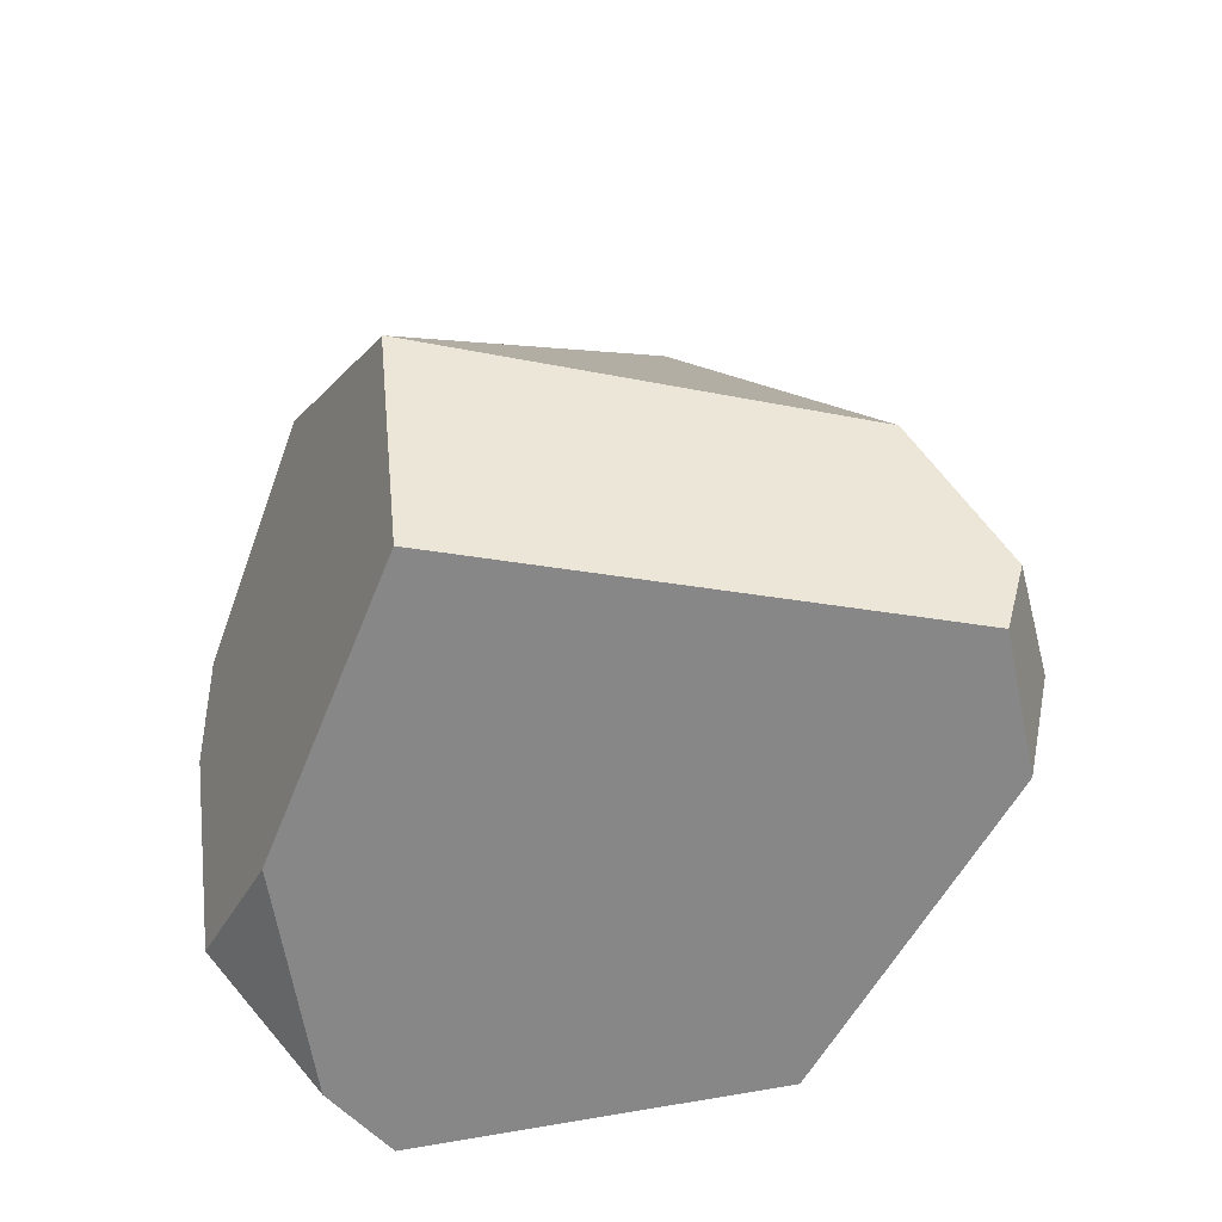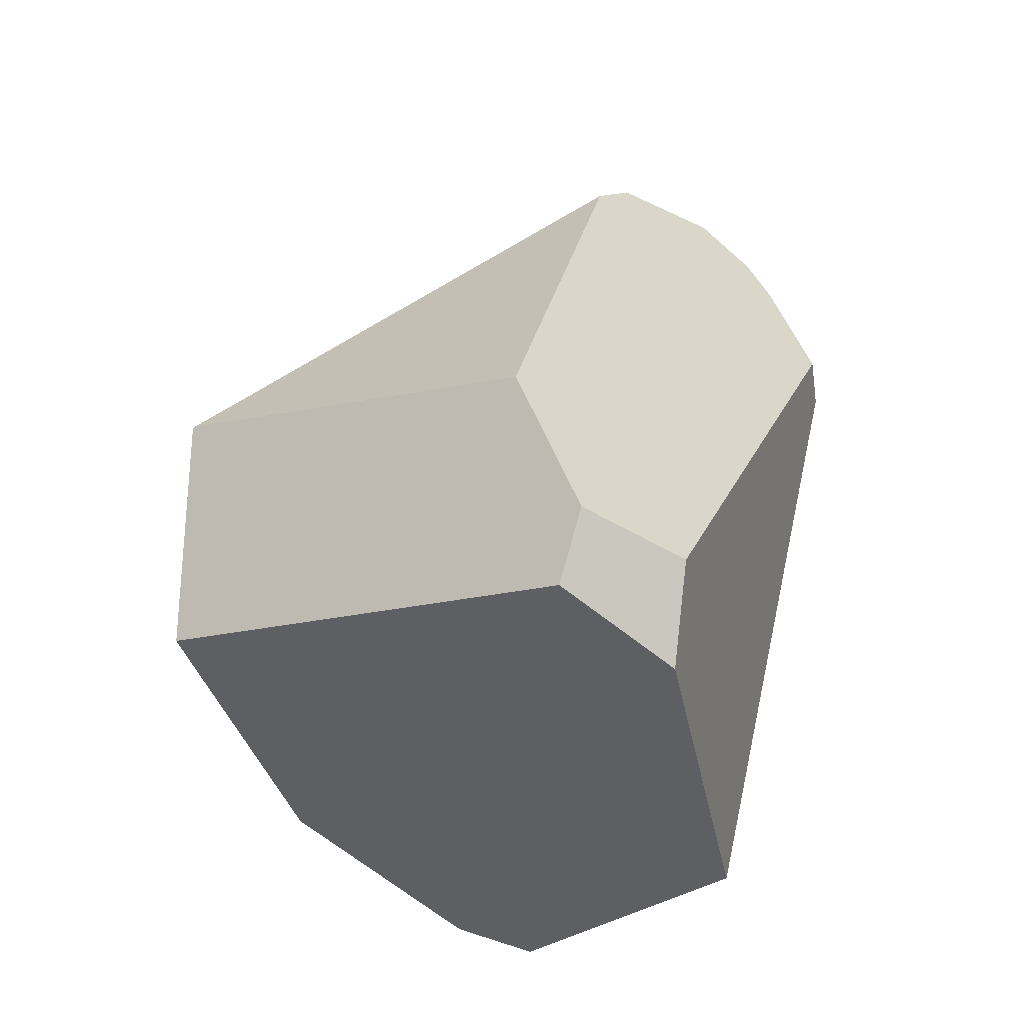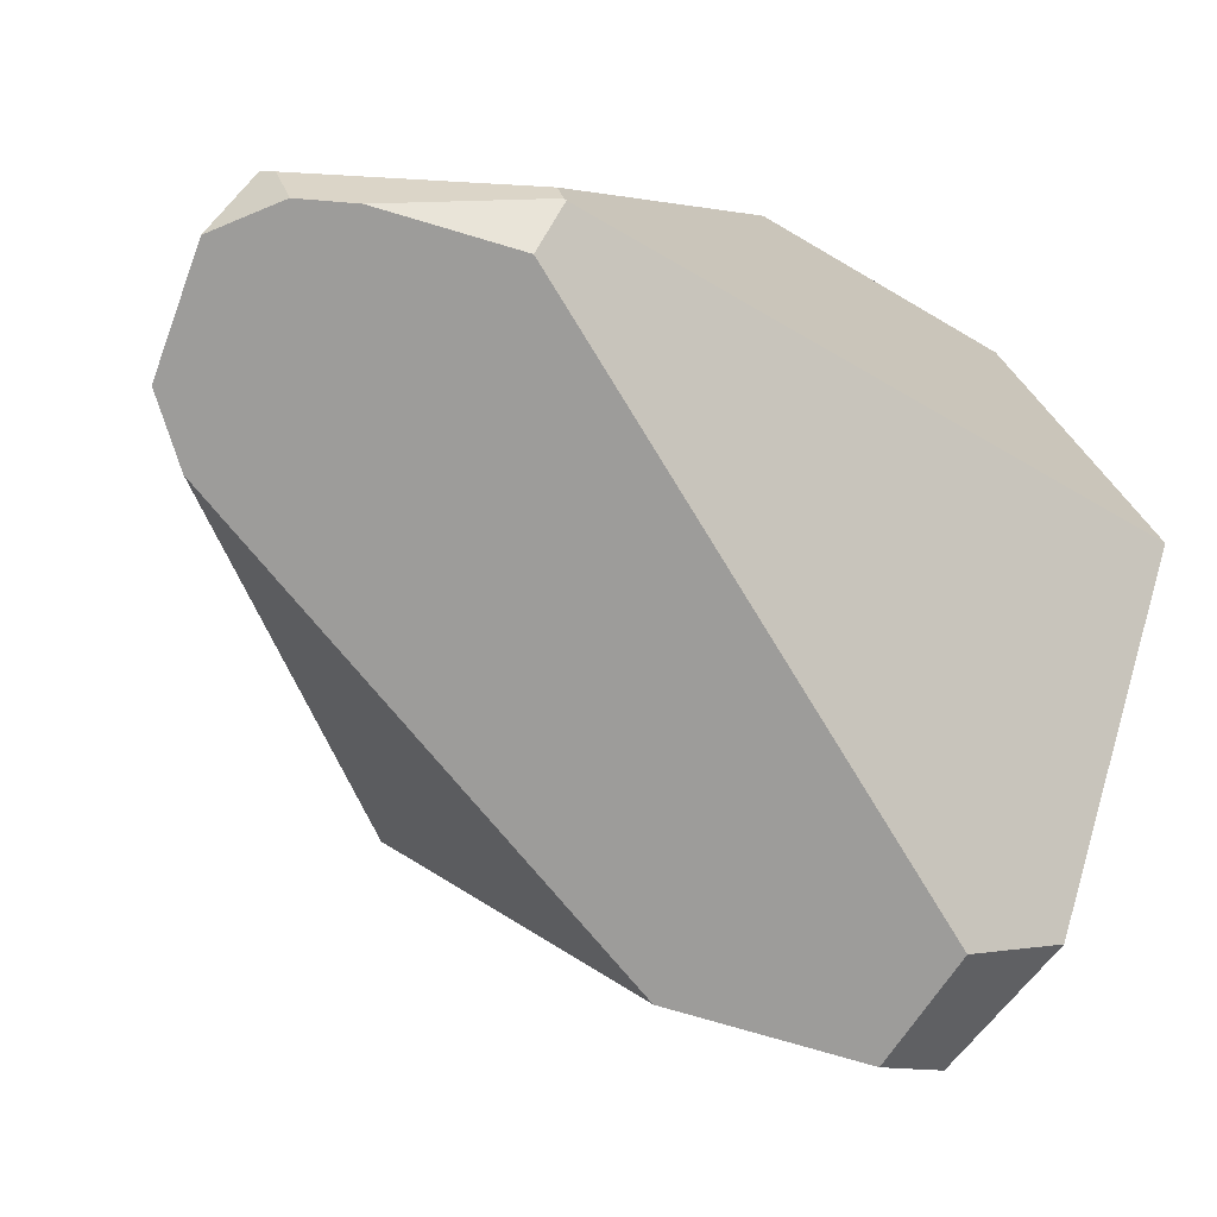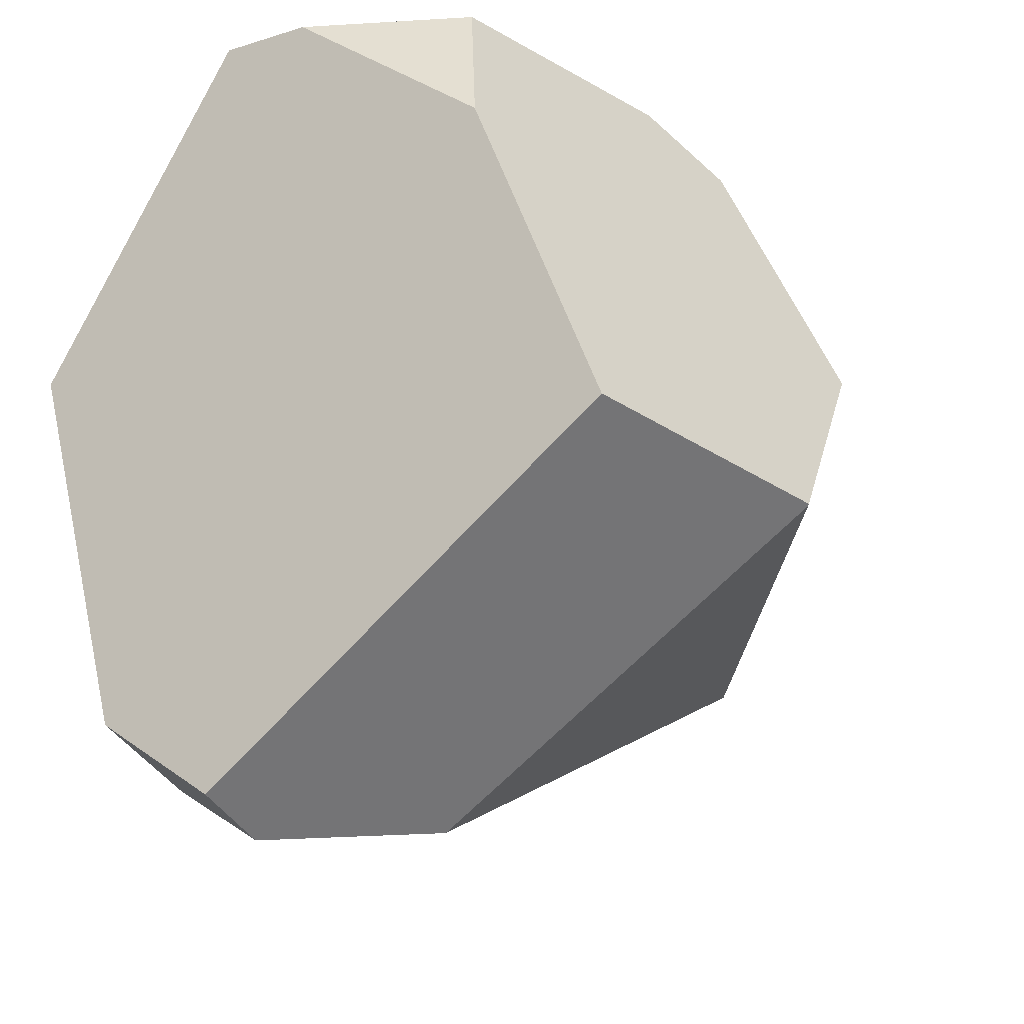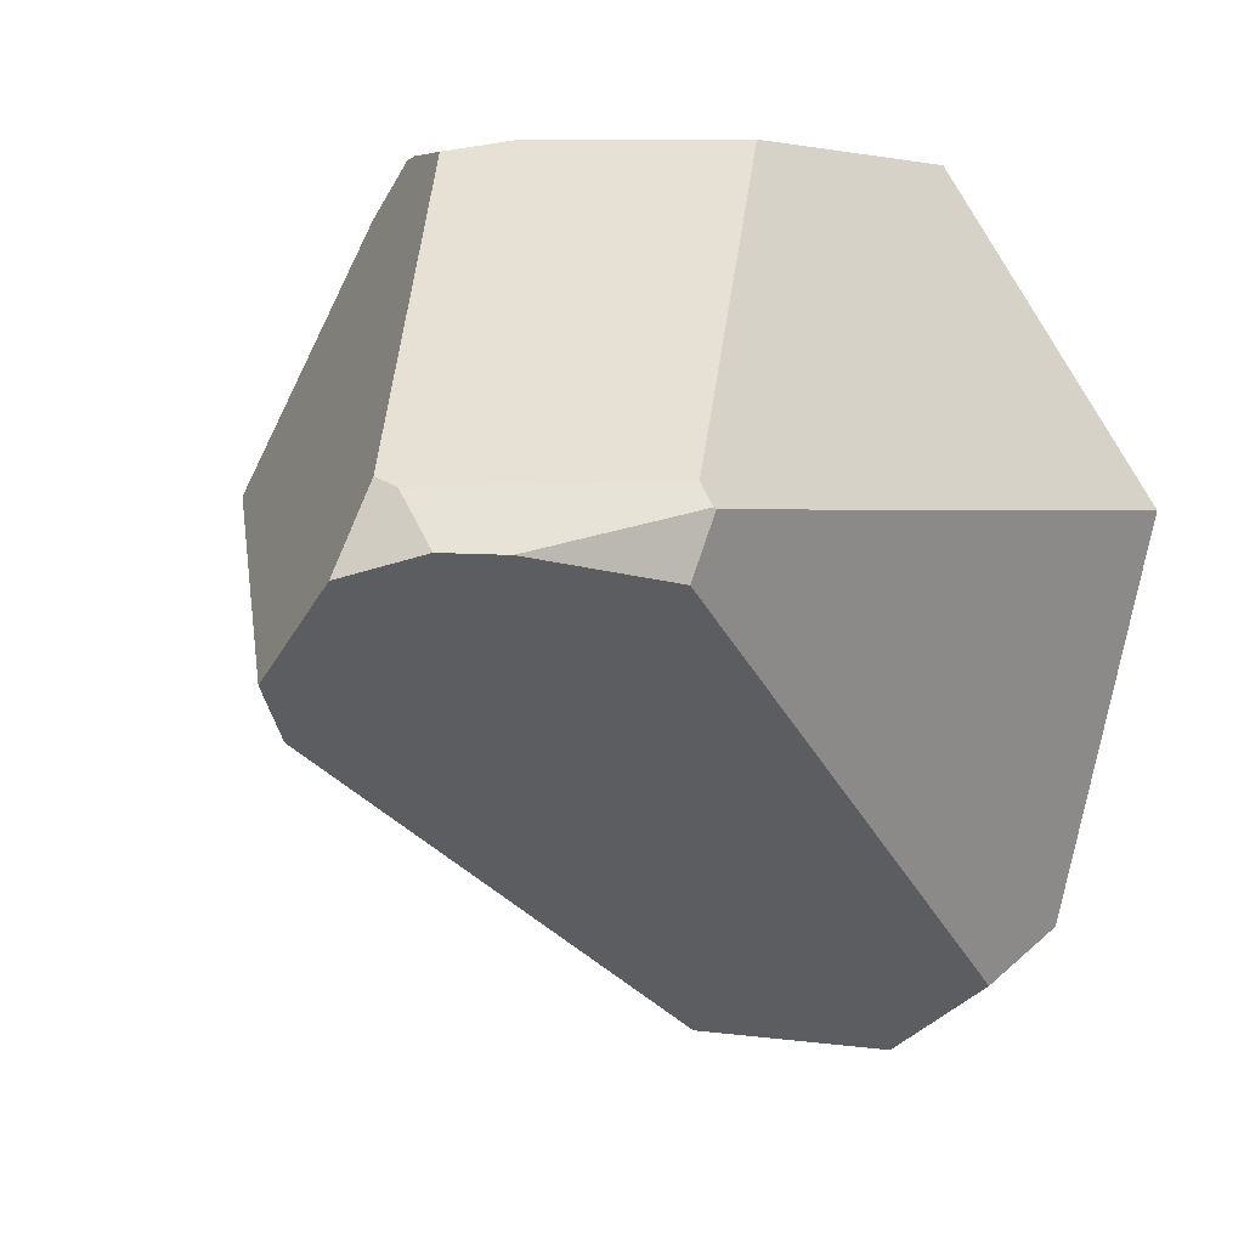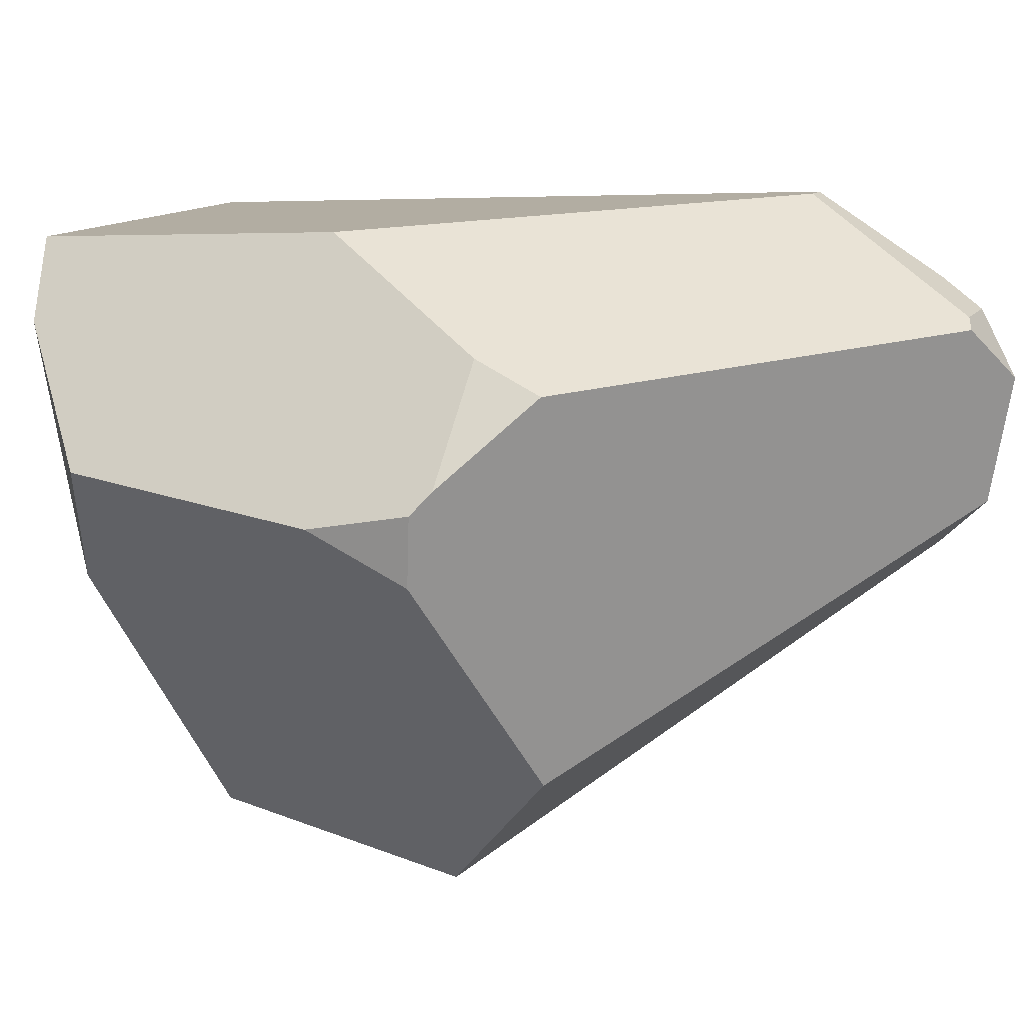
<metadata>
{"format":"obj","ext":"obj","renderer":"f3d","projection":"perspective","resolution":1024,"background":"white","views":[{"elev":-37.5,"azim":151.9,"up":"+Y"},{"elev":-19.9,"azim":-163.4,"up":"+Y"},{"elev":-10.5,"azim":-116.9,"up":"+Z"},{"elev":-44.7,"azim":46.9,"up":"+Z"},{"elev":23.3,"azim":-132.0,"up":"+Z"},{"elev":55.5,"azim":112.6,"up":"+Z"}]}
</metadata>
<code>
g  Instance
v 3.869 -43.04 -1.902
v 3.828 -42.86 -2.133
v 3.801 -43.07 -1.92
v 3.801 -43.07 -1.92
v 3.828 -42.86 -2.133
v 3.638 -43.05 -2.049
v 5.651 -44.43 -1.859
v 5.628 -44.8 -1.755
v 5.721 -43.91 -2.71
v 5.721 -43.91 -2.71
v 5.628 -44.8 -1.755
v 5.757 -44.24 -3.607
v 5.757 -44.24 -3.607
v 5.628 -44.8 -1.755
v 5.722 -45.22 -3.738
v 5.722 -45.22 -3.738
v 5.628 -44.8 -1.755
v 5.633 -45.72 -2.561
v 5.633 -45.72 -2.561
v 5.628 -44.8 -1.755
v 5.6 -45.71 -1.962
v 3.345 -43.78 -2.035
v 3.696 -46.11 -2.746
v 3.35 -43.77 -2.028
v 3.35 -43.77 -2.028
v 3.696 -46.11 -2.746
v 3.416 -43.78 -1.974
v 3.416 -43.78 -1.974
v 3.696 -46.11 -2.746
v 4.614 -45.15 -1.517
v 4.614 -45.15 -1.517
v 3.696 -46.11 -2.746
v 4.792 -46.22 -1.827
v 5.651 -44.43 -1.859
v 5.721 -43.91 -2.71
v 5.519 -44.47 -1.643
v 5.519 -44.47 -1.643
v 5.721 -43.91 -2.71
v 5.427 -44.43 -1.603
v 5.427 -44.43 -1.603
v 5.721 -43.91 -2.71
v 5.028 -44.21 -1.473
v 5.028 -44.21 -1.473
v 5.721 -43.91 -2.71
v 3.869 -43.04 -1.902
v 3.869 -43.04 -1.902
v 5.721 -43.91 -2.71
v 3.828 -42.86 -2.133
v 3.828 -42.86 -2.133
v 5.721 -43.91 -2.71
v 4.112 -42.82 -2.512
v 4.182 -42.94 -2.748
v 5.75 -44.24 -3.609
v 4.14 -44.47 -4.25
v 3.696 -46.11 -2.746
v 3.345 -43.78 -2.035
v 3.598 -45.6 -4.065
v 3.598 -45.6 -4.065
v 3.345 -43.78 -2.035
v 3.536 -45.21 -4.113
v 3.536 -45.21 -4.113
v 3.345 -43.78 -2.035
v 3.325 -43.67 -2.215
v 3.828 -42.86 -2.133
v 4.112 -42.82 -2.512
v 3.638 -43.05 -2.049
v 3.638 -43.05 -2.049
v 4.112 -42.82 -2.512
v 3.53 -43.23 -2.072
v 3.53 -43.23 -2.072
v 4.112 -42.82 -2.512
v 3.325 -43.67 -2.215
v 3.325 -43.67 -2.215
v 4.112 -42.82 -2.512
v 3.536 -45.21 -4.113
v 3.536 -45.21 -4.113
v 4.112 -42.82 -2.512
v 3.841 -45.08 -4.438
v 3.841 -45.08 -4.438
v 4.112 -42.82 -2.512
v 4.14 -44.47 -4.25
v 4.14 -44.47 -4.25
v 4.112 -42.82 -2.512
v 4.182 -42.94 -2.748
v 5.722 -45.22 -3.738
v 5.633 -45.72 -2.561
v 3.925 -45.37 -4.441
v 3.925 -45.37 -4.441
v 5.633 -45.72 -2.561
v 3.598 -45.6 -4.065
v 3.598 -45.6 -4.065
v 5.633 -45.72 -2.561
v 3.696 -46.11 -2.746
v 3.696 -46.11 -2.746
v 5.633 -45.72 -2.561
v 4.792 -46.22 -1.827
v 4.792 -46.22 -1.827
v 5.633 -45.72 -2.561
v 5.105 -46.11 -1.901
v 5.6 -45.71 -1.962
v 5.105 -46.11 -1.901
v 5.633 -45.72 -2.561
v 3.598 -45.6 -4.065
v 3.536 -45.21 -4.113
v 3.925 -45.37 -4.441
v 3.925 -45.37 -4.441
v 3.536 -45.21 -4.113
v 3.841 -45.08 -4.438
v 5.628 -44.8 -1.755
v 5.651 -44.43 -1.859
v 5.519 -44.47 -1.643
v 5.028 -44.21 -1.473
v 4.968 -44.47 -1.469
v 5.427 -44.43 -1.603
v 5.427 -44.43 -1.603
v 4.968 -44.47 -1.469
v 5.519 -44.47 -1.643
v 5.519 -44.47 -1.643
v 4.968 -44.47 -1.469
v 5.628 -44.8 -1.755
v 5.628 -44.8 -1.755
v 4.968 -44.47 -1.469
v 5.6 -45.71 -1.962
v 5.6 -45.71 -1.962
v 4.968 -44.47 -1.469
v 5.105 -46.11 -1.901
v 5.105 -46.11 -1.901
v 4.968 -44.47 -1.469
v 4.792 -46.22 -1.827
v 4.792 -46.22 -1.827
v 4.968 -44.47 -1.469
v 4.614 -45.15 -1.517
v 3.638 -43.05 -2.049
v 3.53 -43.23 -2.072
v 3.801 -43.07 -1.92
v 3.801 -43.07 -1.92
v 3.53 -43.23 -2.072
v 3.416 -43.78 -1.974
v 3.416 -43.78 -1.974
v 3.53 -43.23 -2.072
v 3.35 -43.77 -2.028
v 4.112 -42.82 -2.512
v 5.721 -43.91 -2.71
v 4.182 -42.94 -2.748
v 4.182 -42.94 -2.748
v 5.721 -43.91 -2.71
v 5.75 -44.24 -3.609
v 5.75 -44.24 -3.609
v 5.721 -43.91 -2.71
v 5.757 -44.24 -3.607
v 3.801 -43.07 -1.92
v 3.416 -43.78 -1.974
v 3.869 -43.04 -1.902
v 3.869 -43.04 -1.902
v 3.416 -43.78 -1.974
v 5.028 -44.21 -1.473
v 5.028 -44.21 -1.473
v 3.416 -43.78 -1.974
v 4.968 -44.47 -1.469
v 4.968 -44.47 -1.469
v 3.416 -43.78 -1.974
v 4.614 -45.15 -1.517
v 5.757 -44.24 -3.607
v 5.722 -45.22 -3.738
v 5.75 -44.24 -3.609
v 5.75 -44.24 -3.609
v 5.722 -45.22 -3.738
v 4.14 -44.47 -4.25
v 4.14 -44.47 -4.25
v 5.722 -45.22 -3.738
v 3.841 -45.08 -4.438
v 3.841 -45.08 -4.438
v 5.722 -45.22 -3.738
v 3.925 -45.37 -4.441
v 3.53 -43.23 -2.072
v 3.325 -43.67 -2.215
v 3.35 -43.77 -2.028
v 3.35 -43.77 -2.028
v 3.325 -43.67 -2.215
v 3.345 -43.78 -2.035
f 1 2 3
f 4 5 6
f 7 8 9
f 10 11 12
f 13 14 15
f 16 17 18
f 19 20 21
f 22 23 24
f 25 26 27
f 28 29 30
f 31 32 33
f 34 35 36
f 37 38 39
f 40 41 42
f 43 44 45
f 46 47 48
f 49 50 51
f 52 53 54
f 55 56 57
f 58 59 60
f 61 62 63
f 64 65 66
f 67 68 69
f 70 71 72
f 73 74 75
f 76 77 78
f 79 80 81
f 82 83 84
f 85 86 87
f 88 89 90
f 91 92 93
f 94 95 96
f 97 98 99
f 100 101 102
f 103 104 105
f 106 107 108
f 109 110 111
f 112 113 114
f 115 116 117
f 118 119 120
f 121 122 123
f 124 125 126
f 127 128 129
f 130 131 132
f 133 134 135
f 136 137 138
f 139 140 141
f 142 143 144
f 145 146 147
f 148 149 150
f 151 152 153
f 154 155 156
f 157 158 159
f 160 161 162
f 163 164 165
f 166 167 168
f 169 170 171
f 172 173 174
f 175 176 177
f 178 179 180

</code>
